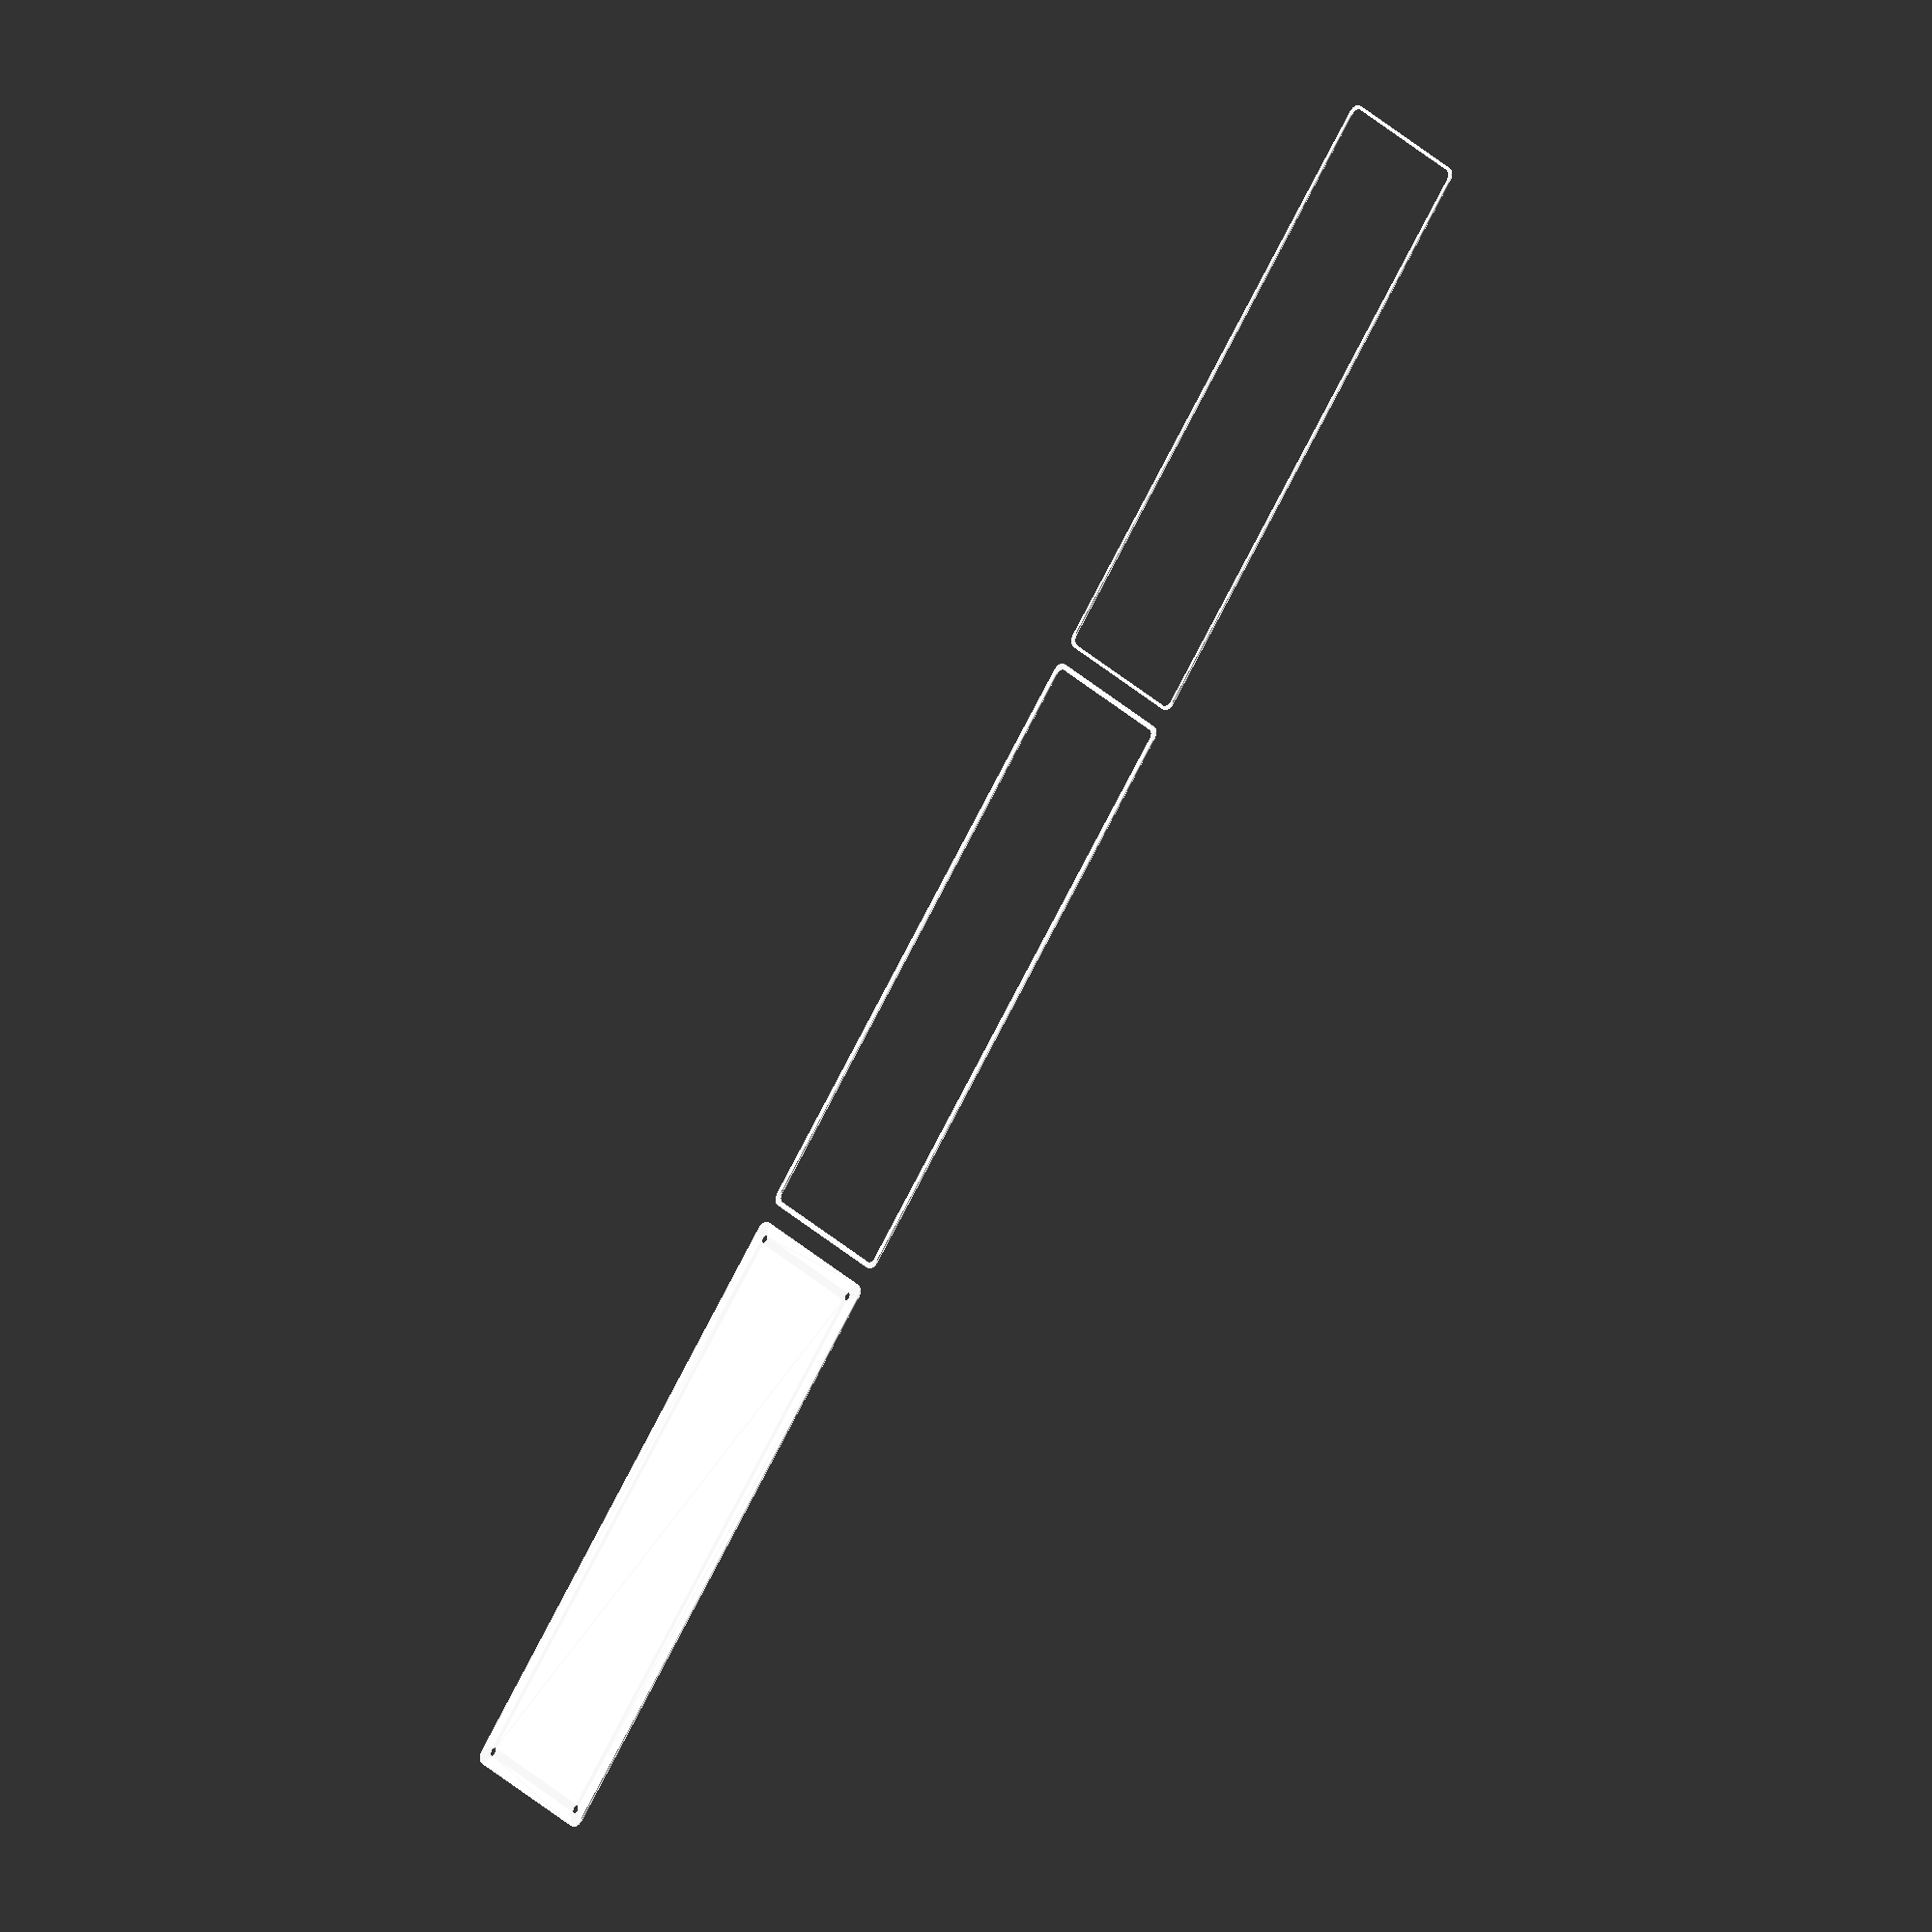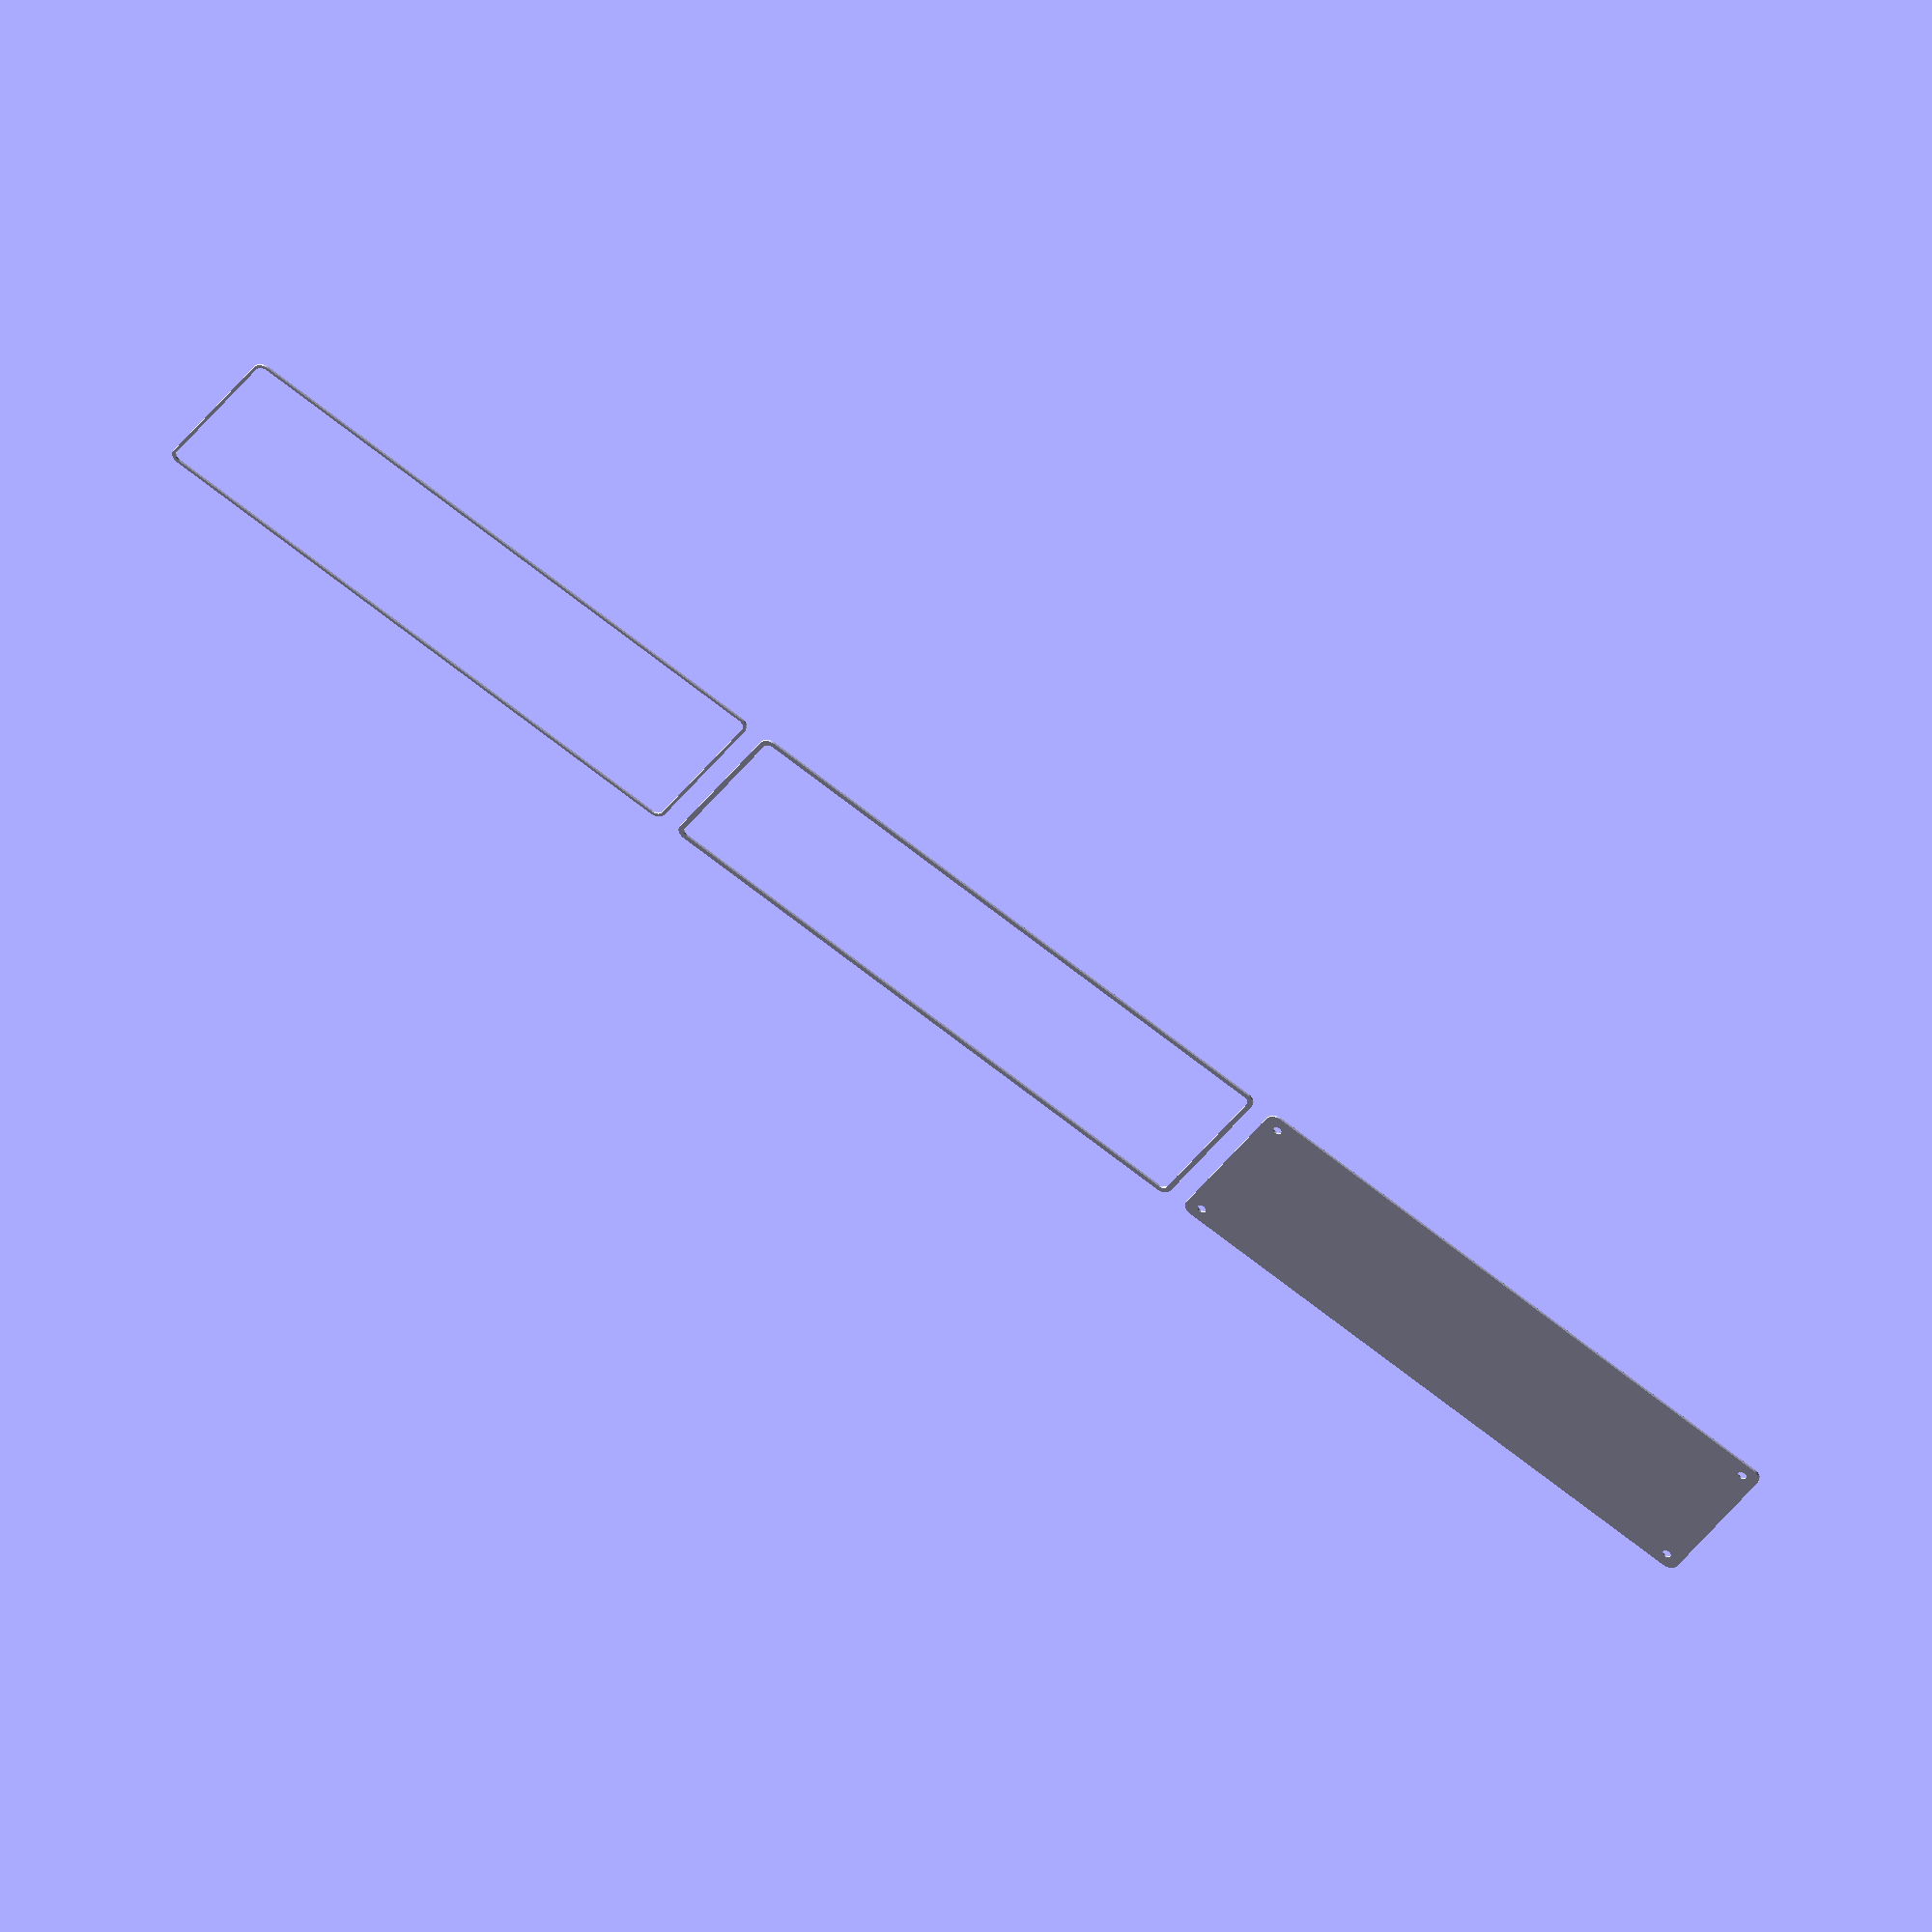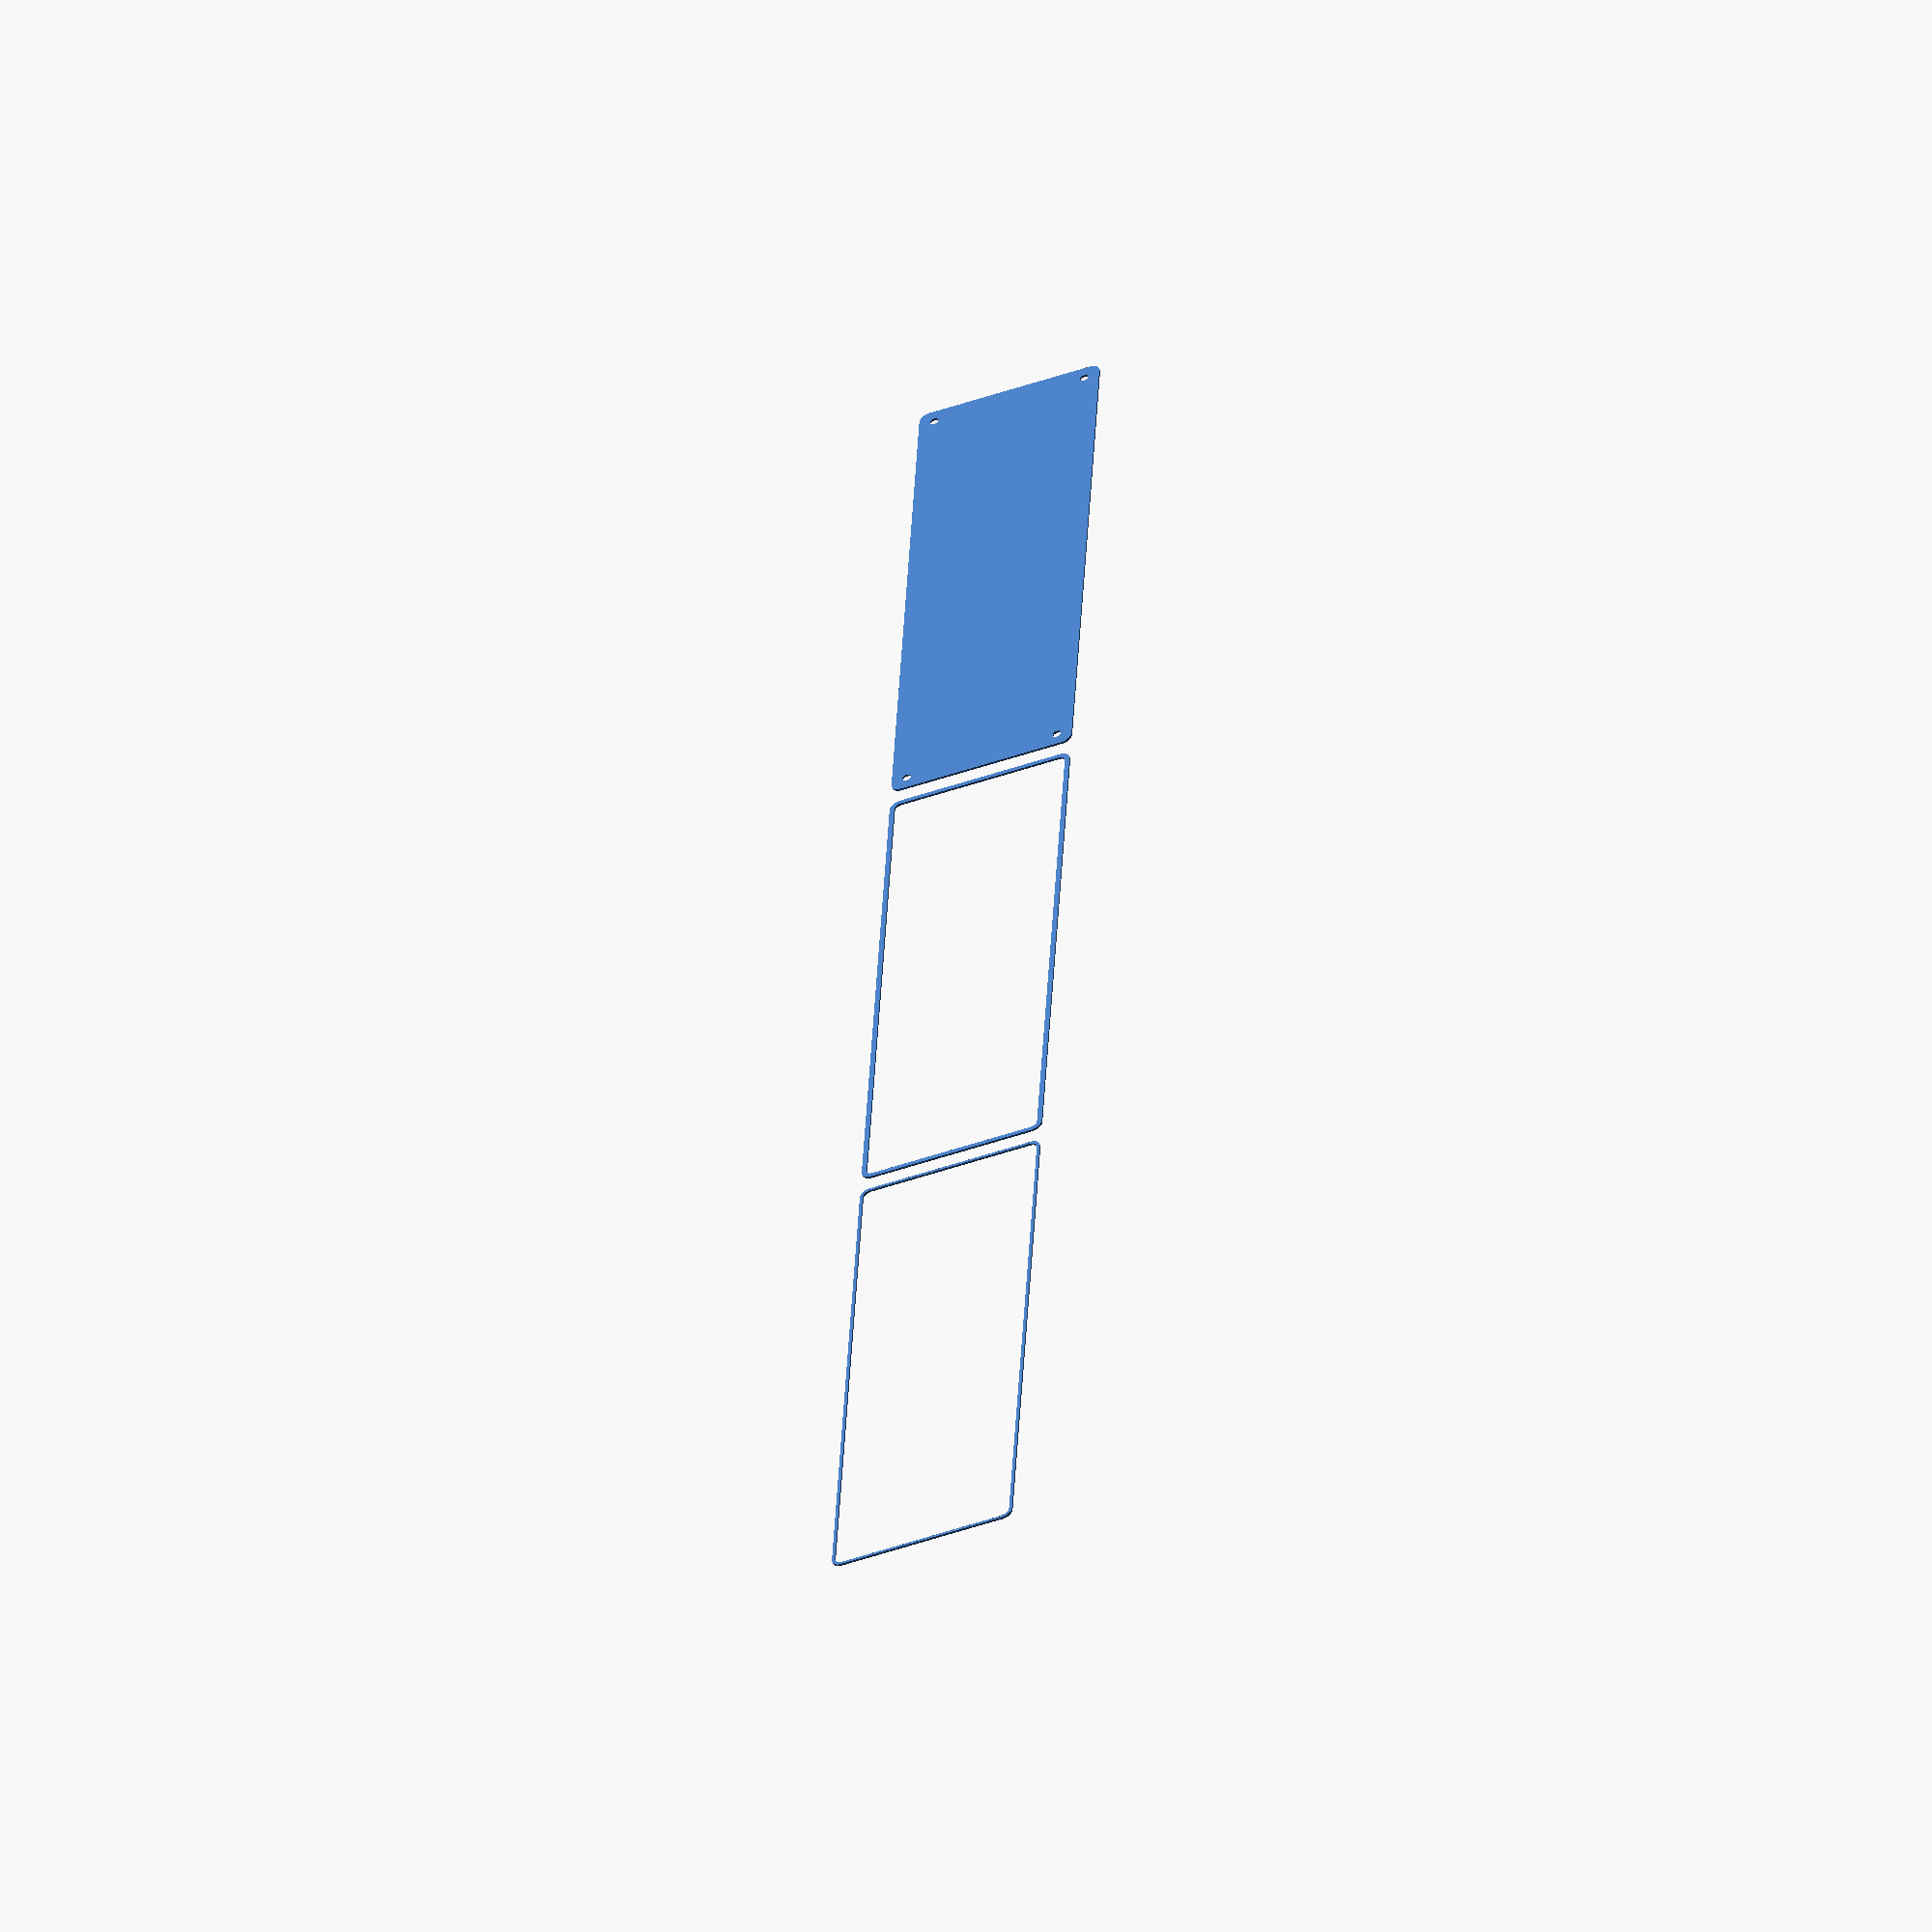
<openscad>
$fn = 50;


union() {
	translate(v = [0, 0, 0]) {
		projection() {
			intersection() {
				translate(v = [-500, -500, -7.5000000000]) {
					cube(size = [1000, 1000, 0.1000000000]);
				}
				difference() {
					union() {
						hull() {
							translate(v = [-40.0000000000, 137.5000000000, 0]) {
								cylinder(h = 18, r = 5);
							}
							translate(v = [40.0000000000, 137.5000000000, 0]) {
								cylinder(h = 18, r = 5);
							}
							translate(v = [-40.0000000000, -137.5000000000, 0]) {
								cylinder(h = 18, r = 5);
							}
							translate(v = [40.0000000000, -137.5000000000, 0]) {
								cylinder(h = 18, r = 5);
							}
						}
					}
					union() {
						translate(v = [-37.5000000000, -135.0000000000, 2]) {
							rotate(a = [0, 0, 0]) {
								difference() {
									union() {
										translate(v = [0, 0, -1.7000000000]) {
											cylinder(h = 1.7000000000, r1 = 1.5000000000, r2 = 2.4000000000);
										}
										cylinder(h = 50, r = 2.4000000000);
										translate(v = [0, 0, -6.0000000000]) {
											cylinder(h = 6, r = 1.5000000000);
										}
										translate(v = [0, 0, -6.0000000000]) {
											cylinder(h = 6, r = 1.8000000000);
										}
										translate(v = [0, 0, -6.0000000000]) {
											cylinder(h = 6, r = 1.5000000000);
										}
									}
									union();
								}
							}
						}
						translate(v = [37.5000000000, -135.0000000000, 2]) {
							rotate(a = [0, 0, 0]) {
								difference() {
									union() {
										translate(v = [0, 0, -1.7000000000]) {
											cylinder(h = 1.7000000000, r1 = 1.5000000000, r2 = 2.4000000000);
										}
										cylinder(h = 50, r = 2.4000000000);
										translate(v = [0, 0, -6.0000000000]) {
											cylinder(h = 6, r = 1.5000000000);
										}
										translate(v = [0, 0, -6.0000000000]) {
											cylinder(h = 6, r = 1.8000000000);
										}
										translate(v = [0, 0, -6.0000000000]) {
											cylinder(h = 6, r = 1.5000000000);
										}
									}
									union();
								}
							}
						}
						translate(v = [-37.5000000000, 135.0000000000, 2]) {
							rotate(a = [0, 0, 0]) {
								difference() {
									union() {
										translate(v = [0, 0, -1.7000000000]) {
											cylinder(h = 1.7000000000, r1 = 1.5000000000, r2 = 2.4000000000);
										}
										cylinder(h = 50, r = 2.4000000000);
										translate(v = [0, 0, -6.0000000000]) {
											cylinder(h = 6, r = 1.5000000000);
										}
										translate(v = [0, 0, -6.0000000000]) {
											cylinder(h = 6, r = 1.8000000000);
										}
										translate(v = [0, 0, -6.0000000000]) {
											cylinder(h = 6, r = 1.5000000000);
										}
									}
									union();
								}
							}
						}
						translate(v = [37.5000000000, 135.0000000000, 2]) {
							rotate(a = [0, 0, 0]) {
								difference() {
									union() {
										translate(v = [0, 0, -1.7000000000]) {
											cylinder(h = 1.7000000000, r1 = 1.5000000000, r2 = 2.4000000000);
										}
										cylinder(h = 50, r = 2.4000000000);
										translate(v = [0, 0, -6.0000000000]) {
											cylinder(h = 6, r = 1.5000000000);
										}
										translate(v = [0, 0, -6.0000000000]) {
											cylinder(h = 6, r = 1.8000000000);
										}
										translate(v = [0, 0, -6.0000000000]) {
											cylinder(h = 6, r = 1.5000000000);
										}
									}
									union();
								}
							}
						}
						translate(v = [0, 0, 3]) {
							hull() {
								union() {
									translate(v = [-39.5000000000, 137.0000000000, 4]) {
										cylinder(h = 30, r = 4);
									}
									translate(v = [-39.5000000000, 137.0000000000, 4]) {
										sphere(r = 4);
									}
									translate(v = [-39.5000000000, 137.0000000000, 34]) {
										sphere(r = 4);
									}
								}
								union() {
									translate(v = [39.5000000000, 137.0000000000, 4]) {
										cylinder(h = 30, r = 4);
									}
									translate(v = [39.5000000000, 137.0000000000, 4]) {
										sphere(r = 4);
									}
									translate(v = [39.5000000000, 137.0000000000, 34]) {
										sphere(r = 4);
									}
								}
								union() {
									translate(v = [-39.5000000000, -137.0000000000, 4]) {
										cylinder(h = 30, r = 4);
									}
									translate(v = [-39.5000000000, -137.0000000000, 4]) {
										sphere(r = 4);
									}
									translate(v = [-39.5000000000, -137.0000000000, 34]) {
										sphere(r = 4);
									}
								}
								union() {
									translate(v = [39.5000000000, -137.0000000000, 4]) {
										cylinder(h = 30, r = 4);
									}
									translate(v = [39.5000000000, -137.0000000000, 4]) {
										sphere(r = 4);
									}
									translate(v = [39.5000000000, -137.0000000000, 34]) {
										sphere(r = 4);
									}
								}
							}
						}
					}
				}
			}
		}
	}
	translate(v = [0, 294, 0]) {
		projection() {
			intersection() {
				translate(v = [-500, -500, -4.5000000000]) {
					cube(size = [1000, 1000, 0.1000000000]);
				}
				difference() {
					union() {
						hull() {
							translate(v = [-40.0000000000, 137.5000000000, 0]) {
								cylinder(h = 18, r = 5);
							}
							translate(v = [40.0000000000, 137.5000000000, 0]) {
								cylinder(h = 18, r = 5);
							}
							translate(v = [-40.0000000000, -137.5000000000, 0]) {
								cylinder(h = 18, r = 5);
							}
							translate(v = [40.0000000000, -137.5000000000, 0]) {
								cylinder(h = 18, r = 5);
							}
						}
					}
					union() {
						translate(v = [-37.5000000000, -135.0000000000, 2]) {
							rotate(a = [0, 0, 0]) {
								difference() {
									union() {
										translate(v = [0, 0, -1.7000000000]) {
											cylinder(h = 1.7000000000, r1 = 1.5000000000, r2 = 2.4000000000);
										}
										cylinder(h = 50, r = 2.4000000000);
										translate(v = [0, 0, -6.0000000000]) {
											cylinder(h = 6, r = 1.5000000000);
										}
										translate(v = [0, 0, -6.0000000000]) {
											cylinder(h = 6, r = 1.8000000000);
										}
										translate(v = [0, 0, -6.0000000000]) {
											cylinder(h = 6, r = 1.5000000000);
										}
									}
									union();
								}
							}
						}
						translate(v = [37.5000000000, -135.0000000000, 2]) {
							rotate(a = [0, 0, 0]) {
								difference() {
									union() {
										translate(v = [0, 0, -1.7000000000]) {
											cylinder(h = 1.7000000000, r1 = 1.5000000000, r2 = 2.4000000000);
										}
										cylinder(h = 50, r = 2.4000000000);
										translate(v = [0, 0, -6.0000000000]) {
											cylinder(h = 6, r = 1.5000000000);
										}
										translate(v = [0, 0, -6.0000000000]) {
											cylinder(h = 6, r = 1.8000000000);
										}
										translate(v = [0, 0, -6.0000000000]) {
											cylinder(h = 6, r = 1.5000000000);
										}
									}
									union();
								}
							}
						}
						translate(v = [-37.5000000000, 135.0000000000, 2]) {
							rotate(a = [0, 0, 0]) {
								difference() {
									union() {
										translate(v = [0, 0, -1.7000000000]) {
											cylinder(h = 1.7000000000, r1 = 1.5000000000, r2 = 2.4000000000);
										}
										cylinder(h = 50, r = 2.4000000000);
										translate(v = [0, 0, -6.0000000000]) {
											cylinder(h = 6, r = 1.5000000000);
										}
										translate(v = [0, 0, -6.0000000000]) {
											cylinder(h = 6, r = 1.8000000000);
										}
										translate(v = [0, 0, -6.0000000000]) {
											cylinder(h = 6, r = 1.5000000000);
										}
									}
									union();
								}
							}
						}
						translate(v = [37.5000000000, 135.0000000000, 2]) {
							rotate(a = [0, 0, 0]) {
								difference() {
									union() {
										translate(v = [0, 0, -1.7000000000]) {
											cylinder(h = 1.7000000000, r1 = 1.5000000000, r2 = 2.4000000000);
										}
										cylinder(h = 50, r = 2.4000000000);
										translate(v = [0, 0, -6.0000000000]) {
											cylinder(h = 6, r = 1.5000000000);
										}
										translate(v = [0, 0, -6.0000000000]) {
											cylinder(h = 6, r = 1.8000000000);
										}
										translate(v = [0, 0, -6.0000000000]) {
											cylinder(h = 6, r = 1.5000000000);
										}
									}
									union();
								}
							}
						}
						translate(v = [0, 0, 3]) {
							hull() {
								union() {
									translate(v = [-39.5000000000, 137.0000000000, 4]) {
										cylinder(h = 30, r = 4);
									}
									translate(v = [-39.5000000000, 137.0000000000, 4]) {
										sphere(r = 4);
									}
									translate(v = [-39.5000000000, 137.0000000000, 34]) {
										sphere(r = 4);
									}
								}
								union() {
									translate(v = [39.5000000000, 137.0000000000, 4]) {
										cylinder(h = 30, r = 4);
									}
									translate(v = [39.5000000000, 137.0000000000, 4]) {
										sphere(r = 4);
									}
									translate(v = [39.5000000000, 137.0000000000, 34]) {
										sphere(r = 4);
									}
								}
								union() {
									translate(v = [-39.5000000000, -137.0000000000, 4]) {
										cylinder(h = 30, r = 4);
									}
									translate(v = [-39.5000000000, -137.0000000000, 4]) {
										sphere(r = 4);
									}
									translate(v = [-39.5000000000, -137.0000000000, 34]) {
										sphere(r = 4);
									}
								}
								union() {
									translate(v = [39.5000000000, -137.0000000000, 4]) {
										cylinder(h = 30, r = 4);
									}
									translate(v = [39.5000000000, -137.0000000000, 4]) {
										sphere(r = 4);
									}
									translate(v = [39.5000000000, -137.0000000000, 34]) {
										sphere(r = 4);
									}
								}
							}
						}
					}
				}
			}
		}
	}
	translate(v = [0, 588, 0]) {
		projection() {
			intersection() {
				translate(v = [-500, -500, -1.5000000000]) {
					cube(size = [1000, 1000, 0.1000000000]);
				}
				difference() {
					union() {
						hull() {
							translate(v = [-40.0000000000, 137.5000000000, 0]) {
								cylinder(h = 18, r = 5);
							}
							translate(v = [40.0000000000, 137.5000000000, 0]) {
								cylinder(h = 18, r = 5);
							}
							translate(v = [-40.0000000000, -137.5000000000, 0]) {
								cylinder(h = 18, r = 5);
							}
							translate(v = [40.0000000000, -137.5000000000, 0]) {
								cylinder(h = 18, r = 5);
							}
						}
					}
					union() {
						translate(v = [-37.5000000000, -135.0000000000, 2]) {
							rotate(a = [0, 0, 0]) {
								difference() {
									union() {
										translate(v = [0, 0, -1.7000000000]) {
											cylinder(h = 1.7000000000, r1 = 1.5000000000, r2 = 2.4000000000);
										}
										cylinder(h = 50, r = 2.4000000000);
										translate(v = [0, 0, -6.0000000000]) {
											cylinder(h = 6, r = 1.5000000000);
										}
										translate(v = [0, 0, -6.0000000000]) {
											cylinder(h = 6, r = 1.8000000000);
										}
										translate(v = [0, 0, -6.0000000000]) {
											cylinder(h = 6, r = 1.5000000000);
										}
									}
									union();
								}
							}
						}
						translate(v = [37.5000000000, -135.0000000000, 2]) {
							rotate(a = [0, 0, 0]) {
								difference() {
									union() {
										translate(v = [0, 0, -1.7000000000]) {
											cylinder(h = 1.7000000000, r1 = 1.5000000000, r2 = 2.4000000000);
										}
										cylinder(h = 50, r = 2.4000000000);
										translate(v = [0, 0, -6.0000000000]) {
											cylinder(h = 6, r = 1.5000000000);
										}
										translate(v = [0, 0, -6.0000000000]) {
											cylinder(h = 6, r = 1.8000000000);
										}
										translate(v = [0, 0, -6.0000000000]) {
											cylinder(h = 6, r = 1.5000000000);
										}
									}
									union();
								}
							}
						}
						translate(v = [-37.5000000000, 135.0000000000, 2]) {
							rotate(a = [0, 0, 0]) {
								difference() {
									union() {
										translate(v = [0, 0, -1.7000000000]) {
											cylinder(h = 1.7000000000, r1 = 1.5000000000, r2 = 2.4000000000);
										}
										cylinder(h = 50, r = 2.4000000000);
										translate(v = [0, 0, -6.0000000000]) {
											cylinder(h = 6, r = 1.5000000000);
										}
										translate(v = [0, 0, -6.0000000000]) {
											cylinder(h = 6, r = 1.8000000000);
										}
										translate(v = [0, 0, -6.0000000000]) {
											cylinder(h = 6, r = 1.5000000000);
										}
									}
									union();
								}
							}
						}
						translate(v = [37.5000000000, 135.0000000000, 2]) {
							rotate(a = [0, 0, 0]) {
								difference() {
									union() {
										translate(v = [0, 0, -1.7000000000]) {
											cylinder(h = 1.7000000000, r1 = 1.5000000000, r2 = 2.4000000000);
										}
										cylinder(h = 50, r = 2.4000000000);
										translate(v = [0, 0, -6.0000000000]) {
											cylinder(h = 6, r = 1.5000000000);
										}
										translate(v = [0, 0, -6.0000000000]) {
											cylinder(h = 6, r = 1.8000000000);
										}
										translate(v = [0, 0, -6.0000000000]) {
											cylinder(h = 6, r = 1.5000000000);
										}
									}
									union();
								}
							}
						}
						translate(v = [0, 0, 3]) {
							hull() {
								union() {
									translate(v = [-39.5000000000, 137.0000000000, 4]) {
										cylinder(h = 30, r = 4);
									}
									translate(v = [-39.5000000000, 137.0000000000, 4]) {
										sphere(r = 4);
									}
									translate(v = [-39.5000000000, 137.0000000000, 34]) {
										sphere(r = 4);
									}
								}
								union() {
									translate(v = [39.5000000000, 137.0000000000, 4]) {
										cylinder(h = 30, r = 4);
									}
									translate(v = [39.5000000000, 137.0000000000, 4]) {
										sphere(r = 4);
									}
									translate(v = [39.5000000000, 137.0000000000, 34]) {
										sphere(r = 4);
									}
								}
								union() {
									translate(v = [-39.5000000000, -137.0000000000, 4]) {
										cylinder(h = 30, r = 4);
									}
									translate(v = [-39.5000000000, -137.0000000000, 4]) {
										sphere(r = 4);
									}
									translate(v = [-39.5000000000, -137.0000000000, 34]) {
										sphere(r = 4);
									}
								}
								union() {
									translate(v = [39.5000000000, -137.0000000000, 4]) {
										cylinder(h = 30, r = 4);
									}
									translate(v = [39.5000000000, -137.0000000000, 4]) {
										sphere(r = 4);
									}
									translate(v = [39.5000000000, -137.0000000000, 34]) {
										sphere(r = 4);
									}
								}
							}
						}
					}
				}
			}
		}
	}
	translate(v = [0, 882, 0]) {
		projection() {
			intersection() {
				translate(v = [-500, -500, 1.5000000000]) {
					cube(size = [1000, 1000, 0.1000000000]);
				}
				difference() {
					union() {
						hull() {
							translate(v = [-40.0000000000, 137.5000000000, 0]) {
								cylinder(h = 18, r = 5);
							}
							translate(v = [40.0000000000, 137.5000000000, 0]) {
								cylinder(h = 18, r = 5);
							}
							translate(v = [-40.0000000000, -137.5000000000, 0]) {
								cylinder(h = 18, r = 5);
							}
							translate(v = [40.0000000000, -137.5000000000, 0]) {
								cylinder(h = 18, r = 5);
							}
						}
					}
					union() {
						translate(v = [-37.5000000000, -135.0000000000, 2]) {
							rotate(a = [0, 0, 0]) {
								difference() {
									union() {
										translate(v = [0, 0, -1.7000000000]) {
											cylinder(h = 1.7000000000, r1 = 1.5000000000, r2 = 2.4000000000);
										}
										cylinder(h = 50, r = 2.4000000000);
										translate(v = [0, 0, -6.0000000000]) {
											cylinder(h = 6, r = 1.5000000000);
										}
										translate(v = [0, 0, -6.0000000000]) {
											cylinder(h = 6, r = 1.8000000000);
										}
										translate(v = [0, 0, -6.0000000000]) {
											cylinder(h = 6, r = 1.5000000000);
										}
									}
									union();
								}
							}
						}
						translate(v = [37.5000000000, -135.0000000000, 2]) {
							rotate(a = [0, 0, 0]) {
								difference() {
									union() {
										translate(v = [0, 0, -1.7000000000]) {
											cylinder(h = 1.7000000000, r1 = 1.5000000000, r2 = 2.4000000000);
										}
										cylinder(h = 50, r = 2.4000000000);
										translate(v = [0, 0, -6.0000000000]) {
											cylinder(h = 6, r = 1.5000000000);
										}
										translate(v = [0, 0, -6.0000000000]) {
											cylinder(h = 6, r = 1.8000000000);
										}
										translate(v = [0, 0, -6.0000000000]) {
											cylinder(h = 6, r = 1.5000000000);
										}
									}
									union();
								}
							}
						}
						translate(v = [-37.5000000000, 135.0000000000, 2]) {
							rotate(a = [0, 0, 0]) {
								difference() {
									union() {
										translate(v = [0, 0, -1.7000000000]) {
											cylinder(h = 1.7000000000, r1 = 1.5000000000, r2 = 2.4000000000);
										}
										cylinder(h = 50, r = 2.4000000000);
										translate(v = [0, 0, -6.0000000000]) {
											cylinder(h = 6, r = 1.5000000000);
										}
										translate(v = [0, 0, -6.0000000000]) {
											cylinder(h = 6, r = 1.8000000000);
										}
										translate(v = [0, 0, -6.0000000000]) {
											cylinder(h = 6, r = 1.5000000000);
										}
									}
									union();
								}
							}
						}
						translate(v = [37.5000000000, 135.0000000000, 2]) {
							rotate(a = [0, 0, 0]) {
								difference() {
									union() {
										translate(v = [0, 0, -1.7000000000]) {
											cylinder(h = 1.7000000000, r1 = 1.5000000000, r2 = 2.4000000000);
										}
										cylinder(h = 50, r = 2.4000000000);
										translate(v = [0, 0, -6.0000000000]) {
											cylinder(h = 6, r = 1.5000000000);
										}
										translate(v = [0, 0, -6.0000000000]) {
											cylinder(h = 6, r = 1.8000000000);
										}
										translate(v = [0, 0, -6.0000000000]) {
											cylinder(h = 6, r = 1.5000000000);
										}
									}
									union();
								}
							}
						}
						translate(v = [0, 0, 3]) {
							hull() {
								union() {
									translate(v = [-39.5000000000, 137.0000000000, 4]) {
										cylinder(h = 30, r = 4);
									}
									translate(v = [-39.5000000000, 137.0000000000, 4]) {
										sphere(r = 4);
									}
									translate(v = [-39.5000000000, 137.0000000000, 34]) {
										sphere(r = 4);
									}
								}
								union() {
									translate(v = [39.5000000000, 137.0000000000, 4]) {
										cylinder(h = 30, r = 4);
									}
									translate(v = [39.5000000000, 137.0000000000, 4]) {
										sphere(r = 4);
									}
									translate(v = [39.5000000000, 137.0000000000, 34]) {
										sphere(r = 4);
									}
								}
								union() {
									translate(v = [-39.5000000000, -137.0000000000, 4]) {
										cylinder(h = 30, r = 4);
									}
									translate(v = [-39.5000000000, -137.0000000000, 4]) {
										sphere(r = 4);
									}
									translate(v = [-39.5000000000, -137.0000000000, 34]) {
										sphere(r = 4);
									}
								}
								union() {
									translate(v = [39.5000000000, -137.0000000000, 4]) {
										cylinder(h = 30, r = 4);
									}
									translate(v = [39.5000000000, -137.0000000000, 4]) {
										sphere(r = 4);
									}
									translate(v = [39.5000000000, -137.0000000000, 34]) {
										sphere(r = 4);
									}
								}
							}
						}
					}
				}
			}
		}
	}
	translate(v = [0, 1176, 0]) {
		projection() {
			intersection() {
				translate(v = [-500, -500, 4.5000000000]) {
					cube(size = [1000, 1000, 0.1000000000]);
				}
				difference() {
					union() {
						hull() {
							translate(v = [-40.0000000000, 137.5000000000, 0]) {
								cylinder(h = 18, r = 5);
							}
							translate(v = [40.0000000000, 137.5000000000, 0]) {
								cylinder(h = 18, r = 5);
							}
							translate(v = [-40.0000000000, -137.5000000000, 0]) {
								cylinder(h = 18, r = 5);
							}
							translate(v = [40.0000000000, -137.5000000000, 0]) {
								cylinder(h = 18, r = 5);
							}
						}
					}
					union() {
						translate(v = [-37.5000000000, -135.0000000000, 2]) {
							rotate(a = [0, 0, 0]) {
								difference() {
									union() {
										translate(v = [0, 0, -1.7000000000]) {
											cylinder(h = 1.7000000000, r1 = 1.5000000000, r2 = 2.4000000000);
										}
										cylinder(h = 50, r = 2.4000000000);
										translate(v = [0, 0, -6.0000000000]) {
											cylinder(h = 6, r = 1.5000000000);
										}
										translate(v = [0, 0, -6.0000000000]) {
											cylinder(h = 6, r = 1.8000000000);
										}
										translate(v = [0, 0, -6.0000000000]) {
											cylinder(h = 6, r = 1.5000000000);
										}
									}
									union();
								}
							}
						}
						translate(v = [37.5000000000, -135.0000000000, 2]) {
							rotate(a = [0, 0, 0]) {
								difference() {
									union() {
										translate(v = [0, 0, -1.7000000000]) {
											cylinder(h = 1.7000000000, r1 = 1.5000000000, r2 = 2.4000000000);
										}
										cylinder(h = 50, r = 2.4000000000);
										translate(v = [0, 0, -6.0000000000]) {
											cylinder(h = 6, r = 1.5000000000);
										}
										translate(v = [0, 0, -6.0000000000]) {
											cylinder(h = 6, r = 1.8000000000);
										}
										translate(v = [0, 0, -6.0000000000]) {
											cylinder(h = 6, r = 1.5000000000);
										}
									}
									union();
								}
							}
						}
						translate(v = [-37.5000000000, 135.0000000000, 2]) {
							rotate(a = [0, 0, 0]) {
								difference() {
									union() {
										translate(v = [0, 0, -1.7000000000]) {
											cylinder(h = 1.7000000000, r1 = 1.5000000000, r2 = 2.4000000000);
										}
										cylinder(h = 50, r = 2.4000000000);
										translate(v = [0, 0, -6.0000000000]) {
											cylinder(h = 6, r = 1.5000000000);
										}
										translate(v = [0, 0, -6.0000000000]) {
											cylinder(h = 6, r = 1.8000000000);
										}
										translate(v = [0, 0, -6.0000000000]) {
											cylinder(h = 6, r = 1.5000000000);
										}
									}
									union();
								}
							}
						}
						translate(v = [37.5000000000, 135.0000000000, 2]) {
							rotate(a = [0, 0, 0]) {
								difference() {
									union() {
										translate(v = [0, 0, -1.7000000000]) {
											cylinder(h = 1.7000000000, r1 = 1.5000000000, r2 = 2.4000000000);
										}
										cylinder(h = 50, r = 2.4000000000);
										translate(v = [0, 0, -6.0000000000]) {
											cylinder(h = 6, r = 1.5000000000);
										}
										translate(v = [0, 0, -6.0000000000]) {
											cylinder(h = 6, r = 1.8000000000);
										}
										translate(v = [0, 0, -6.0000000000]) {
											cylinder(h = 6, r = 1.5000000000);
										}
									}
									union();
								}
							}
						}
						translate(v = [0, 0, 3]) {
							hull() {
								union() {
									translate(v = [-39.5000000000, 137.0000000000, 4]) {
										cylinder(h = 30, r = 4);
									}
									translate(v = [-39.5000000000, 137.0000000000, 4]) {
										sphere(r = 4);
									}
									translate(v = [-39.5000000000, 137.0000000000, 34]) {
										sphere(r = 4);
									}
								}
								union() {
									translate(v = [39.5000000000, 137.0000000000, 4]) {
										cylinder(h = 30, r = 4);
									}
									translate(v = [39.5000000000, 137.0000000000, 4]) {
										sphere(r = 4);
									}
									translate(v = [39.5000000000, 137.0000000000, 34]) {
										sphere(r = 4);
									}
								}
								union() {
									translate(v = [-39.5000000000, -137.0000000000, 4]) {
										cylinder(h = 30, r = 4);
									}
									translate(v = [-39.5000000000, -137.0000000000, 4]) {
										sphere(r = 4);
									}
									translate(v = [-39.5000000000, -137.0000000000, 34]) {
										sphere(r = 4);
									}
								}
								union() {
									translate(v = [39.5000000000, -137.0000000000, 4]) {
										cylinder(h = 30, r = 4);
									}
									translate(v = [39.5000000000, -137.0000000000, 4]) {
										sphere(r = 4);
									}
									translate(v = [39.5000000000, -137.0000000000, 34]) {
										sphere(r = 4);
									}
								}
							}
						}
					}
				}
			}
		}
	}
	translate(v = [0, 1470, 0]) {
		projection() {
			intersection() {
				translate(v = [-500, -500, 7.5000000000]) {
					cube(size = [1000, 1000, 0.1000000000]);
				}
				difference() {
					union() {
						hull() {
							translate(v = [-40.0000000000, 137.5000000000, 0]) {
								cylinder(h = 18, r = 5);
							}
							translate(v = [40.0000000000, 137.5000000000, 0]) {
								cylinder(h = 18, r = 5);
							}
							translate(v = [-40.0000000000, -137.5000000000, 0]) {
								cylinder(h = 18, r = 5);
							}
							translate(v = [40.0000000000, -137.5000000000, 0]) {
								cylinder(h = 18, r = 5);
							}
						}
					}
					union() {
						translate(v = [-37.5000000000, -135.0000000000, 2]) {
							rotate(a = [0, 0, 0]) {
								difference() {
									union() {
										translate(v = [0, 0, -1.7000000000]) {
											cylinder(h = 1.7000000000, r1 = 1.5000000000, r2 = 2.4000000000);
										}
										cylinder(h = 50, r = 2.4000000000);
										translate(v = [0, 0, -6.0000000000]) {
											cylinder(h = 6, r = 1.5000000000);
										}
										translate(v = [0, 0, -6.0000000000]) {
											cylinder(h = 6, r = 1.8000000000);
										}
										translate(v = [0, 0, -6.0000000000]) {
											cylinder(h = 6, r = 1.5000000000);
										}
									}
									union();
								}
							}
						}
						translate(v = [37.5000000000, -135.0000000000, 2]) {
							rotate(a = [0, 0, 0]) {
								difference() {
									union() {
										translate(v = [0, 0, -1.7000000000]) {
											cylinder(h = 1.7000000000, r1 = 1.5000000000, r2 = 2.4000000000);
										}
										cylinder(h = 50, r = 2.4000000000);
										translate(v = [0, 0, -6.0000000000]) {
											cylinder(h = 6, r = 1.5000000000);
										}
										translate(v = [0, 0, -6.0000000000]) {
											cylinder(h = 6, r = 1.8000000000);
										}
										translate(v = [0, 0, -6.0000000000]) {
											cylinder(h = 6, r = 1.5000000000);
										}
									}
									union();
								}
							}
						}
						translate(v = [-37.5000000000, 135.0000000000, 2]) {
							rotate(a = [0, 0, 0]) {
								difference() {
									union() {
										translate(v = [0, 0, -1.7000000000]) {
											cylinder(h = 1.7000000000, r1 = 1.5000000000, r2 = 2.4000000000);
										}
										cylinder(h = 50, r = 2.4000000000);
										translate(v = [0, 0, -6.0000000000]) {
											cylinder(h = 6, r = 1.5000000000);
										}
										translate(v = [0, 0, -6.0000000000]) {
											cylinder(h = 6, r = 1.8000000000);
										}
										translate(v = [0, 0, -6.0000000000]) {
											cylinder(h = 6, r = 1.5000000000);
										}
									}
									union();
								}
							}
						}
						translate(v = [37.5000000000, 135.0000000000, 2]) {
							rotate(a = [0, 0, 0]) {
								difference() {
									union() {
										translate(v = [0, 0, -1.7000000000]) {
											cylinder(h = 1.7000000000, r1 = 1.5000000000, r2 = 2.4000000000);
										}
										cylinder(h = 50, r = 2.4000000000);
										translate(v = [0, 0, -6.0000000000]) {
											cylinder(h = 6, r = 1.5000000000);
										}
										translate(v = [0, 0, -6.0000000000]) {
											cylinder(h = 6, r = 1.8000000000);
										}
										translate(v = [0, 0, -6.0000000000]) {
											cylinder(h = 6, r = 1.5000000000);
										}
									}
									union();
								}
							}
						}
						translate(v = [0, 0, 3]) {
							hull() {
								union() {
									translate(v = [-39.5000000000, 137.0000000000, 4]) {
										cylinder(h = 30, r = 4);
									}
									translate(v = [-39.5000000000, 137.0000000000, 4]) {
										sphere(r = 4);
									}
									translate(v = [-39.5000000000, 137.0000000000, 34]) {
										sphere(r = 4);
									}
								}
								union() {
									translate(v = [39.5000000000, 137.0000000000, 4]) {
										cylinder(h = 30, r = 4);
									}
									translate(v = [39.5000000000, 137.0000000000, 4]) {
										sphere(r = 4);
									}
									translate(v = [39.5000000000, 137.0000000000, 34]) {
										sphere(r = 4);
									}
								}
								union() {
									translate(v = [-39.5000000000, -137.0000000000, 4]) {
										cylinder(h = 30, r = 4);
									}
									translate(v = [-39.5000000000, -137.0000000000, 4]) {
										sphere(r = 4);
									}
									translate(v = [-39.5000000000, -137.0000000000, 34]) {
										sphere(r = 4);
									}
								}
								union() {
									translate(v = [39.5000000000, -137.0000000000, 4]) {
										cylinder(h = 30, r = 4);
									}
									translate(v = [39.5000000000, -137.0000000000, 4]) {
										sphere(r = 4);
									}
									translate(v = [39.5000000000, -137.0000000000, 34]) {
										sphere(r = 4);
									}
								}
							}
						}
					}
				}
			}
		}
	}
}
</openscad>
<views>
elev=207.3 azim=137.5 roll=313.6 proj=o view=edges
elev=315.7 azim=300.3 roll=22.5 proj=o view=solid
elev=233.4 azim=2.9 roll=158.1 proj=o view=wireframe
</views>
